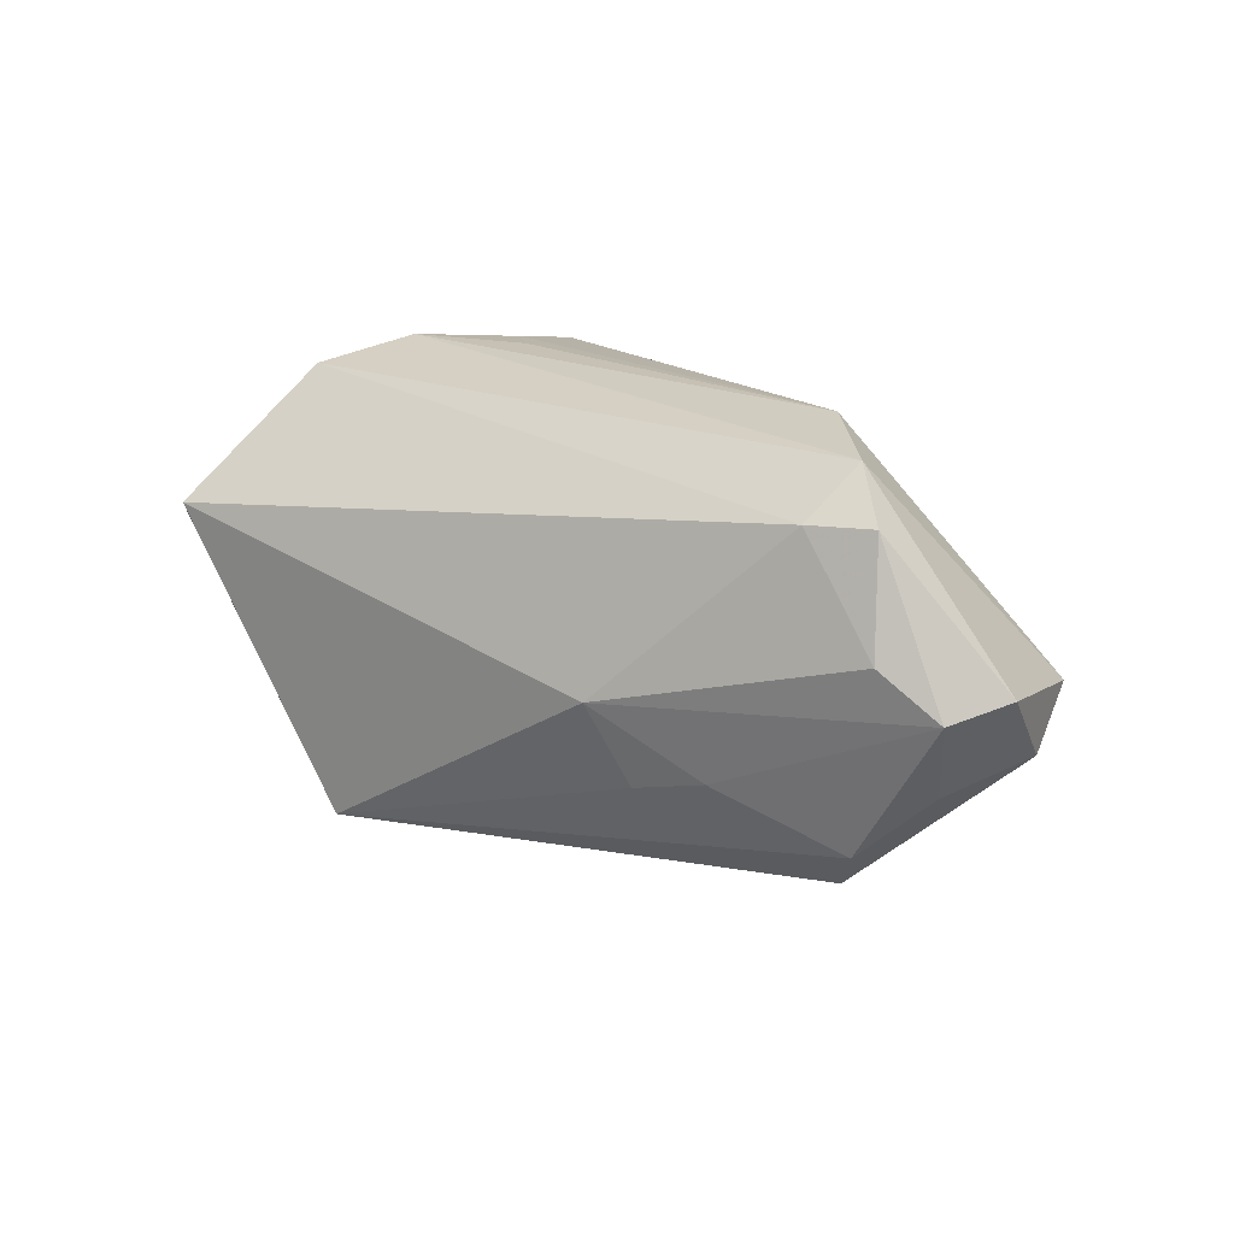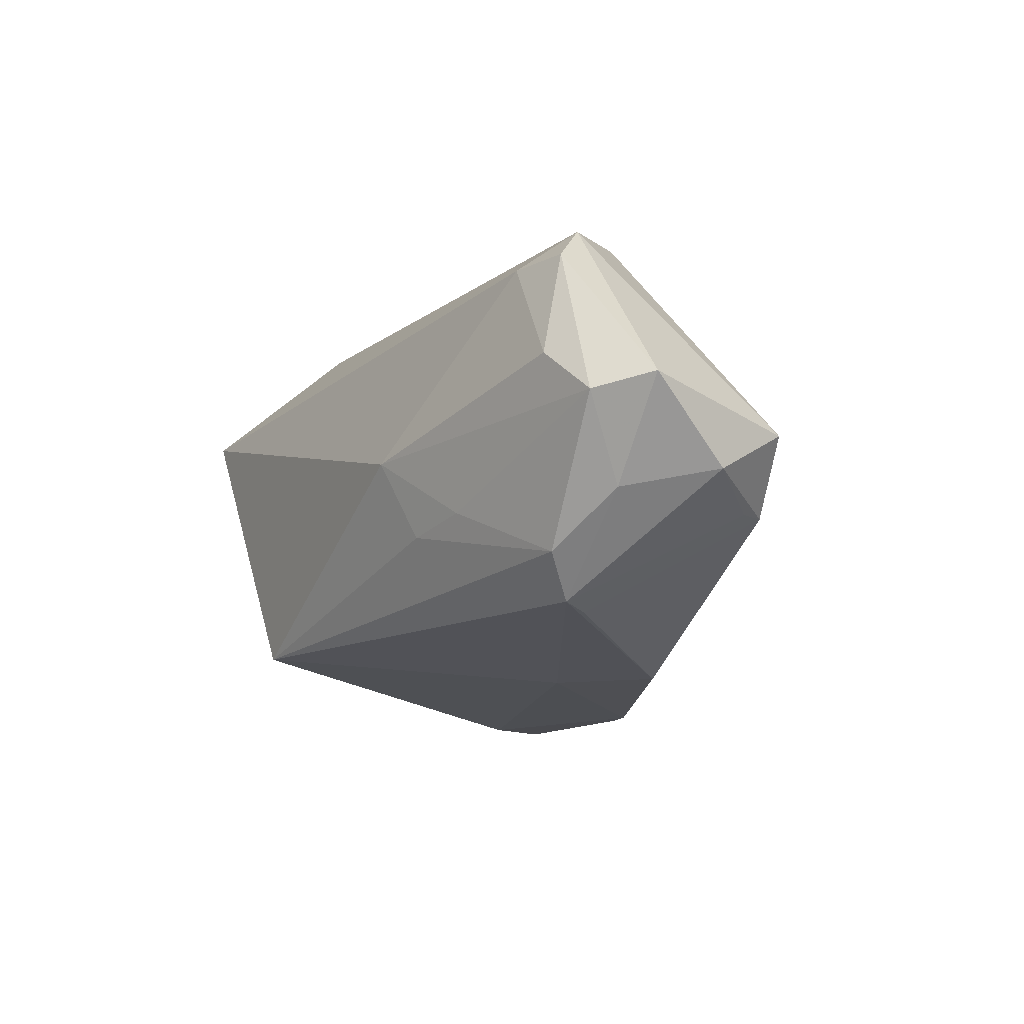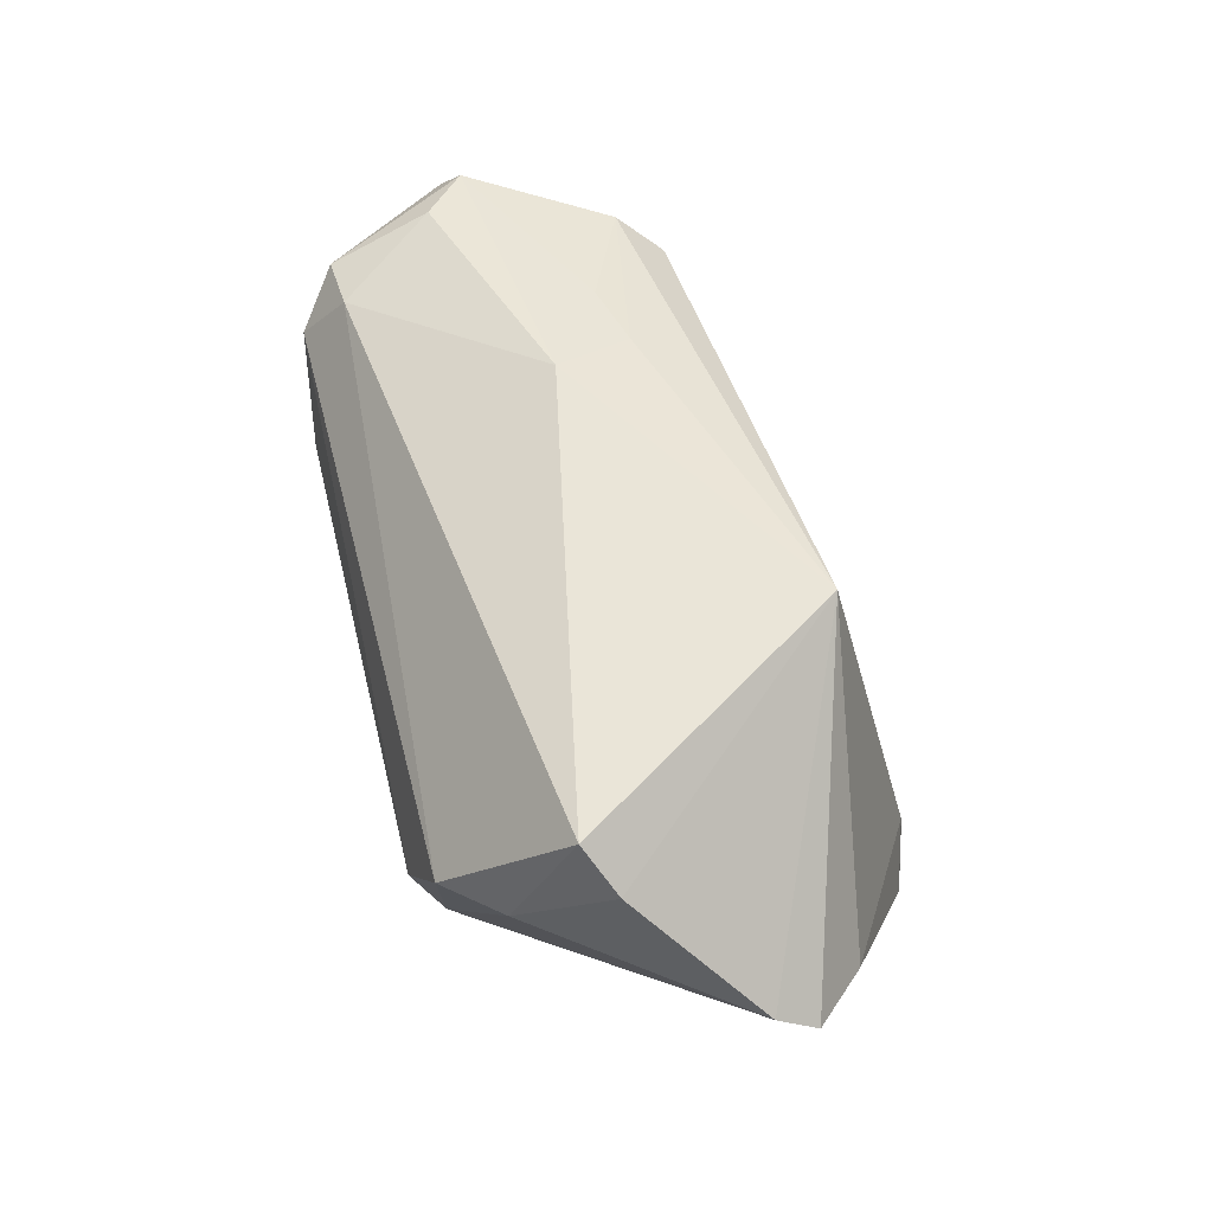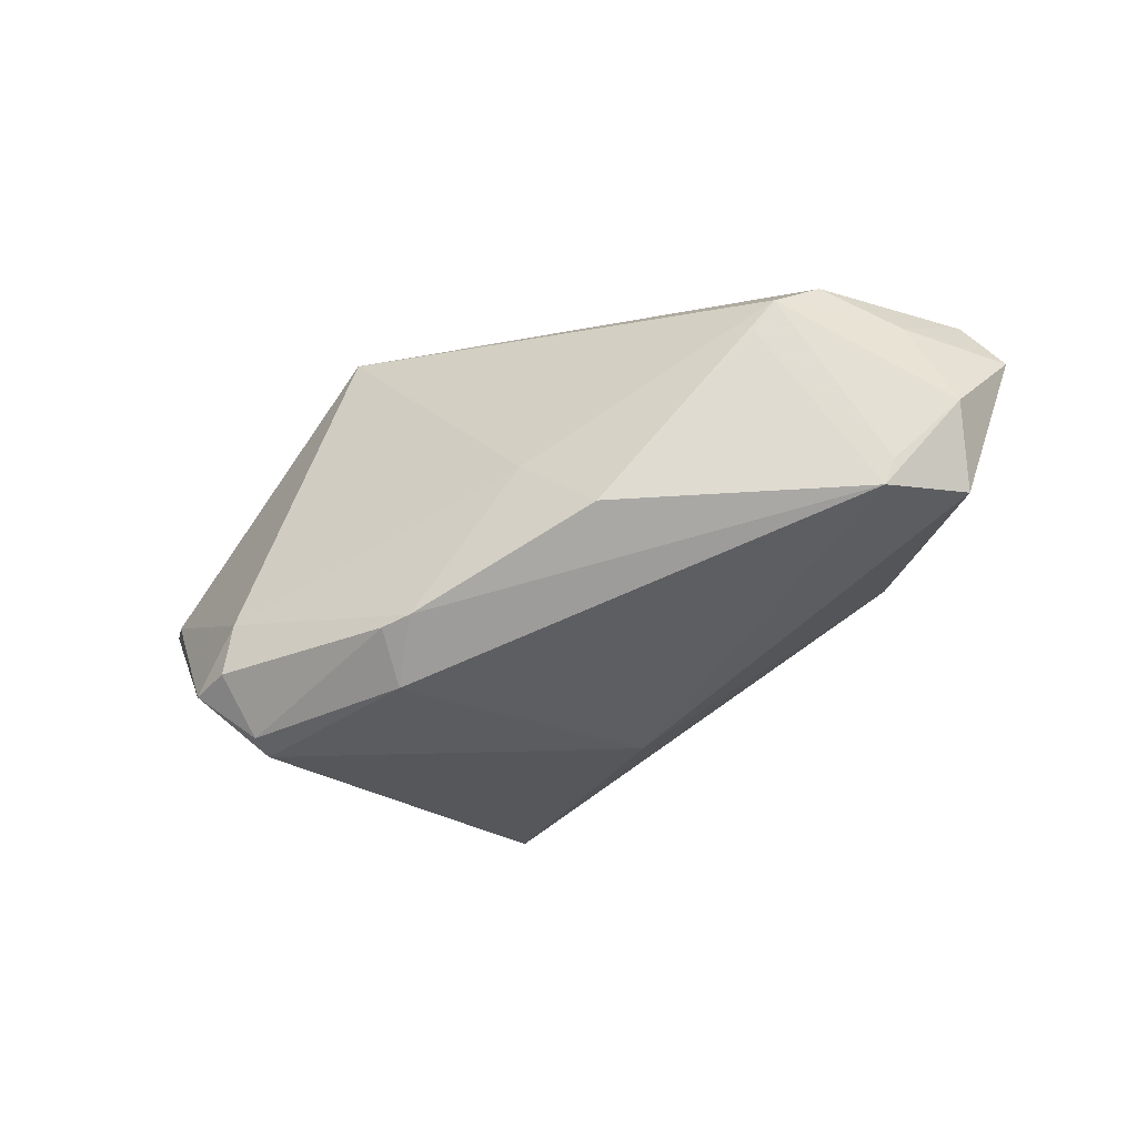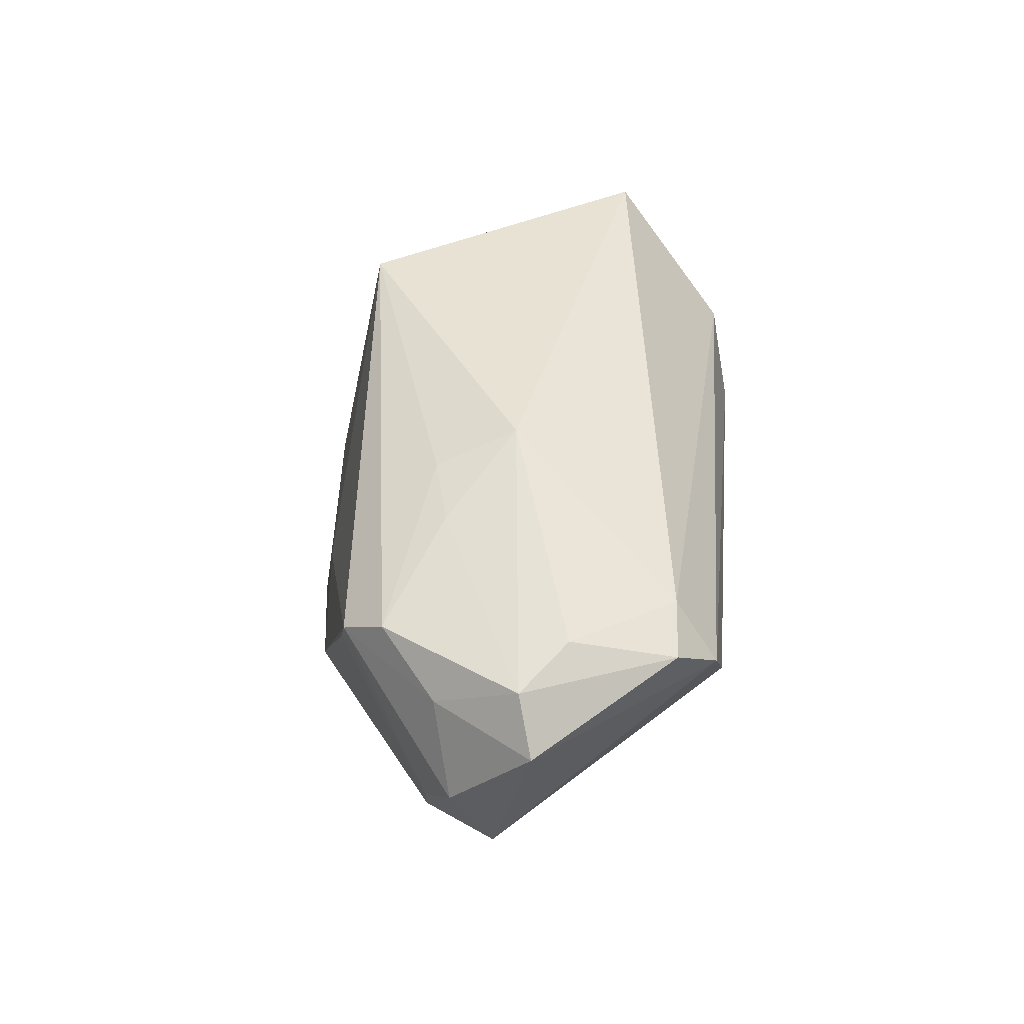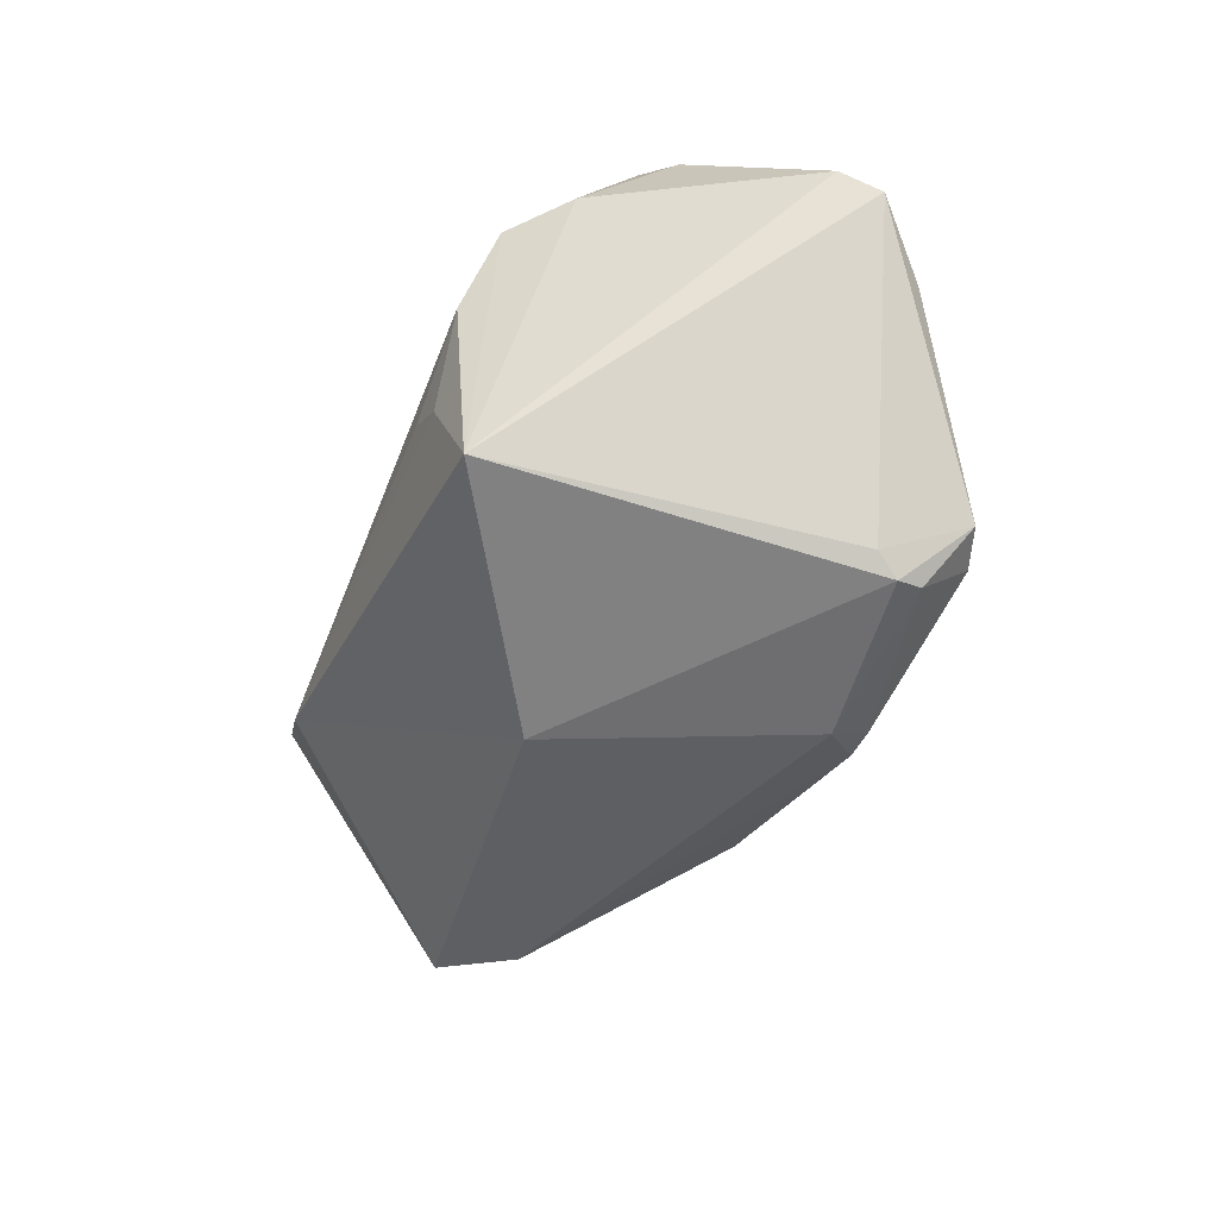
<metadata>
{"format":"obj","ext":"obj","renderer":"f3d","projection":"perspective","resolution":1024,"background":"white","views":[{"elev":19.8,"azim":36.7,"up":"+Y"},{"elev":-8.5,"azim":61.6,"up":"+Y"},{"elev":59.1,"azim":-103.6,"up":"+Z"},{"elev":-32.2,"azim":33.3,"up":"+Z"},{"elev":40.7,"azim":95.2,"up":"+Z"},{"elev":-59.5,"azim":-111.7,"up":"+Z"}]}
</metadata>
<code>
v 0.02831 0.02808 0.001615
v 0.0152 0.00188 0.026
v -0.01864 -0.01926 0.026
v 0.05246 -0.002287 0.002369
v 0.04574 -0.006004 -0.00502
v 0.04085 -0.01095 0.01717
v 0.05059 0.002354 -0.006532
v -0.02777 -0.01957 -0.026
v 0.03527 -0.01683 0.009807
v -0.03977 0.01229 0.026
v -0.04413 0.009202 0.0214
v -0.01508 0.02794 -0.003334
v -0.006489 -0.02688 -0.01944
v 0.008666 -0.02298 -0.001827
v -0.002981 -0.02663 -0.01885
v -0.0481 -0.01535 -0.000426
v 0.05492 0.007064 0.0122
v 0.005541 0.007308 -0.02271
v 0.03719 0.02686 0.01158
v -0.02756 0.02808 0.000966
v 0.04424 0.01029 0.02002
v 0.04218 0.02231 0.01663
v -0.05492 -0.008743 0.003605
v 0.05061 0.005311 0.01797
v 0.0445 -0.006155 -0.008016
v -0.02947 -0.01678 -0.02444
v -0.01966 0.02725 -0.008036
v -0.02752 -0.02758 -0.01268
v -0.03947 0.01945 0.0123
v 0.03768 -0.01599 0.01353
v 0.01897 -0.007239 0.02306
v -0.02815 -0.02808 -0.01914
v -0.0333 -0.0263 -0.01968
v 0.027 -0.005236 0.02184
v -0.03348 0.02576 0.01054
v -0.02265 0.02429 -0.02106
v -0.007752 -0.02171 -0.02414
v 0.0186 -0.02279 -0.009868
v -0.02739 -0.02254 -0.02499
v 0.03499 0.02187 0.01835
v -0.05417 -0.00404 0.006965
v 0.04767 -0.004425 0.01281
f 10 2 40
f 22 40 21
f 21 40 2
f 3 2 10
f 1 12 20
f 6 3 30
f 16 3 23
f 28 3 16
f 16 23 33
f 33 28 16
f 23 3 41
f 36 23 41
f 41 29 36
f 36 20 27
f 20 12 27
f 27 1 36
f 12 1 27
f 35 20 36
f 36 29 35
f 35 29 10
f 10 40 35
f 36 1 18
f 19 40 22
f 19 35 40
f 19 1 20
f 20 35 19
f 30 3 14
f 14 38 30
f 14 3 28
f 36 18 8
f 8 18 37
f 15 14 28
f 38 14 15
f 2 3 31
f 3 6 31
f 7 18 1
f 1 19 7
f 11 3 10
f 11 41 3
f 10 29 11
f 29 41 11
f 33 8 39
f 39 8 37
f 33 23 26
f 26 8 33
f 26 23 36
f 36 8 26
f 32 28 33
f 33 39 32
f 2 31 34
f 34 31 6
f 17 19 22
f 17 7 19
f 37 18 25
f 18 7 25
f 38 15 25
f 25 15 37
f 13 15 28
f 28 32 13
f 13 32 39
f 37 15 13
f 13 39 37
f 24 34 6
f 22 21 24
f 24 17 22
f 24 21 2
f 2 34 24
f 7 17 4
f 4 25 7
f 30 38 9
f 38 25 9
f 42 4 17
f 42 24 6
f 17 24 42
f 42 6 30
f 30 4 42
f 5 4 30
f 25 4 5
f 30 9 5
f 5 9 25

</code>
